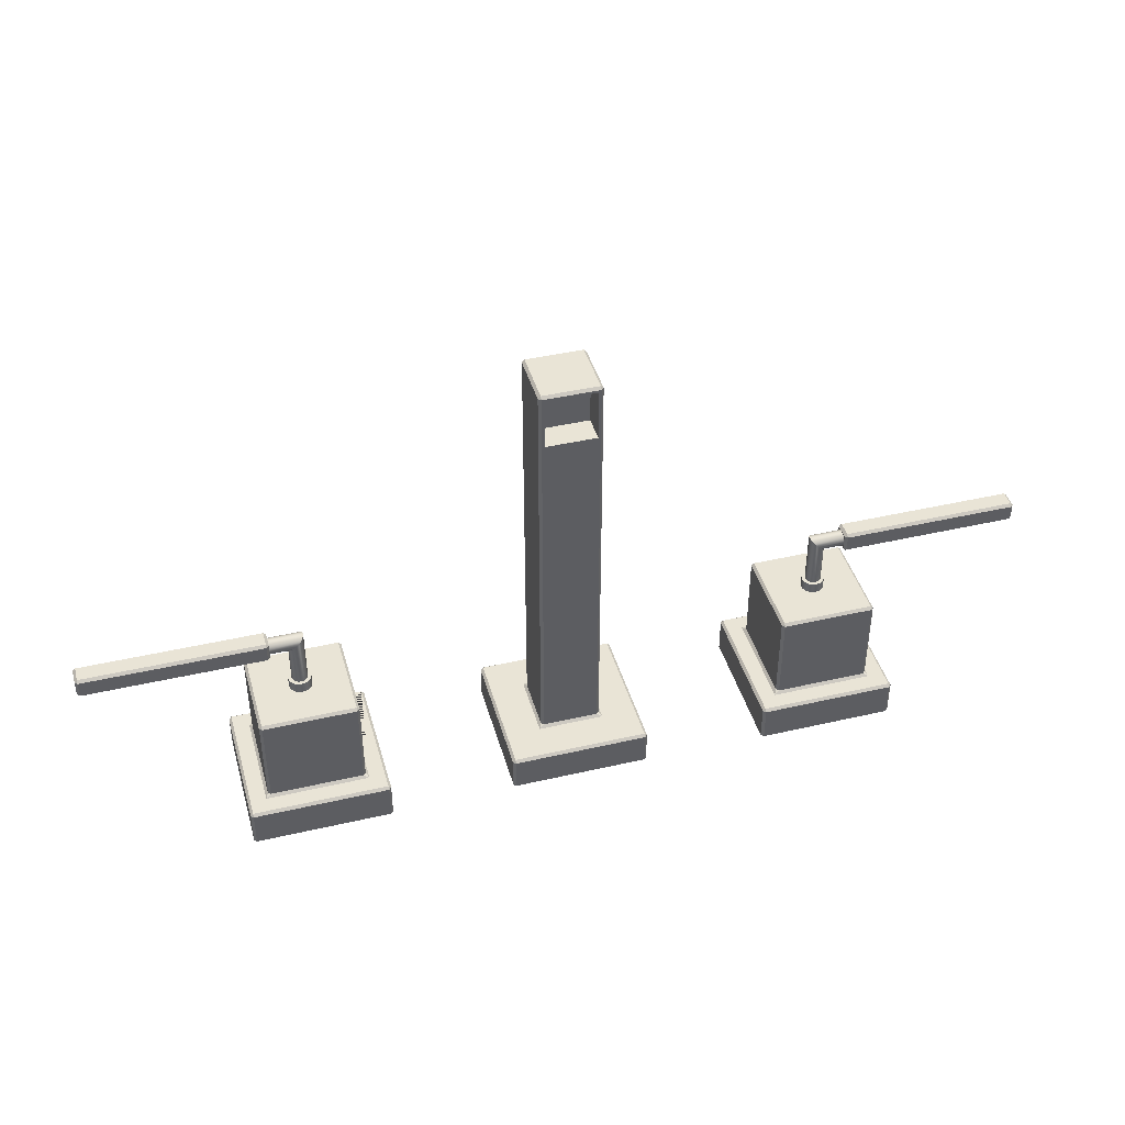
<metadata>
{"format":"obj","ext":"obj","renderer":"f3d","projection":"perspective","resolution":1024,"background":"white","views":[{"elev":42.4,"azim":-15.5,"up":"+Z"}]}
</metadata>
<code>
g default
v -8.401 1.306 3.674
v -8.401 1.459 3.674
v -8.401 1.459 3.633
v -8.401 1.306 3.633
v -8.398 1.462 3.633
v -8.398 1.462 3.674
v -8.245 1.462 3.674
v -8.245 1.462 3.633
v -8.242 1.459 3.674
v -8.242 1.306 3.674
v -8.242 1.306 3.633
v -8.242 1.459 3.633
v -8.245 1.303 3.633
v -8.398 1.303 3.633
v -8.374 1.438 3.68
v -8.374 1.438 3.783
v -8.269 1.438 3.783
v -8.269 1.438 3.68
v -8.266 1.435 3.783
v -8.266 1.33 3.783
v -8.266 1.33 3.68
v -8.266 1.435 3.68
v -8.263 1.324 3.677
v -8.398 1.306 3.677
v -8.245 1.306 3.677
v -8.245 1.459 3.677
v -8.263 1.441 3.677
v -8.38 1.441 3.677
v -8.398 1.459 3.677
v -8.38 1.324 3.677
v -8.374 1.33 3.786
v -8.269 1.33 3.786
v -8.269 1.435 3.786
v -8.374 1.435 3.786
v -8.374 1.327 3.783
v -8.374 1.327 3.68
v -8.269 1.327 3.68
v -8.269 1.327 3.783
v -8.377 1.33 3.783
v -8.377 1.435 3.783
v -8.377 1.435 3.68
v -8.377 1.33 3.68
v -8.398 1.303 3.674
v -8.245 1.303 3.674
v -8.542 1.459 3.674
v -8.542 1.306 3.674
v -8.542 1.306 3.636
v -8.542 1.459 3.636
v -8.656 1.351 4.152
v -8.656 1.414 4.152
v -8.656 1.414 3.68
v -8.656 1.351 3.68
v -8.584 1.345 3.677
v -8.698 1.306 3.677
v -8.545 1.306 3.677
v -8.545 1.459 3.677
v -8.584 1.42 3.677
v -8.659 1.42 3.677
v -8.698 1.459 3.677
v -8.659 1.345 3.677
v -8.701 1.306 3.674
v -8.701 1.459 3.674
v -8.701 1.459 3.636
v -8.701 1.306 3.636
v -8.653 1.351 4.155
v -8.59 1.351 4.155
v -8.59 1.414 4.155
v -8.653 1.414 4.155
v -8.698 1.462 3.636
v -8.698 1.462 3.674
v -8.545 1.462 3.674
v -8.545 1.462 3.636
v -8.653 1.348 4.088
v -8.653 1.348 3.68
v -8.59 1.348 3.68
v -8.59 1.348 4.088
v -8.545 1.306 3.633
v -8.698 1.306 3.633
v -8.698 1.459 3.633
v -8.545 1.459 3.633
v -8.698 1.303 3.674
v -8.698 1.303 3.636
v -8.545 1.303 3.636
v -8.545 1.303 3.674
v -8.587 1.414 4.152
v -8.587 1.351 4.152
v -8.587 1.351 3.68
v -8.587 1.414 3.68
v -8.653 1.417 3.68
v -8.653 1.417 4.152
v -8.59 1.417 4.152
v -8.59 1.417 3.68
v -8.653 1.348 4.152
v -8.59 1.348 4.152
v -8.65 1.348 4.091
v -8.593 1.348 4.091
v -8.593 1.348 4.149
v -8.65 1.348 4.149
v -8.65 1.378 4.149
v -8.65 1.378 4.091
v -8.593 1.378 4.091
v -8.593 1.378 4.149
v -8.842 1.306 3.674
v -8.842 1.459 3.674
v -8.842 1.459 3.633
v -8.842 1.306 3.633
v -8.845 1.462 3.633
v -8.845 1.462 3.674
v -8.998 1.462 3.674
v -8.998 1.462 3.633
v -9.001 1.459 3.674
v -9.001 1.306 3.674
v -9.001 1.306 3.633
v -9.001 1.459 3.633
v -8.998 1.303 3.633
v -8.845 1.303 3.633
v -8.869 1.438 3.68
v -8.869 1.438 3.783
v -8.974 1.438 3.783
v -8.974 1.438 3.68
v -8.977 1.435 3.783
v -8.977 1.33 3.783
v -8.977 1.33 3.68
v -8.977 1.435 3.68
v -8.98 1.324 3.677
v -8.845 1.306 3.677
v -8.998 1.306 3.677
v -8.998 1.459 3.677
v -8.98 1.441 3.677
v -8.863 1.441 3.677
v -8.845 1.459 3.677
v -8.863 1.324 3.677
v -8.869 1.33 3.786
v -8.974 1.33 3.786
v -8.974 1.435 3.786
v -8.869 1.435 3.786
v -8.869 1.327 3.783
v -8.869 1.327 3.68
v -8.974 1.327 3.68
v -8.974 1.327 3.783
v -8.866 1.33 3.783
v -8.866 1.435 3.783
v -8.866 1.435 3.68
v -8.866 1.33 3.68
v -8.845 1.303 3.674
v -8.998 1.303 3.674
v -8.321 1.391 3.852
v -8.324 1.391 3.855
v -8.291 1.391 3.855
v -8.291 1.391 3.852
v -8.326 1.39 3.857
v -8.291 1.39 3.857
v -8.328 1.388 3.859
v -8.291 1.388 3.859
v -8.329 1.387 3.86
v -8.291 1.387 3.86
v -8.33 1.384 3.861
v -8.291 1.384 3.861
v -8.33 1.382 3.861
v -8.291 1.382 3.861
v -8.33 1.38 3.861
v -8.291 1.38 3.861
v -8.329 1.378 3.86
v -8.291 1.378 3.86
v -8.328 1.376 3.859
v -8.291 1.376 3.859
v -8.291 1.374 3.857
v -8.291 1.373 3.855
v -8.291 1.373 3.852
v -8.291 1.391 3.85
v -8.291 1.373 3.85
v -8.291 1.39 3.848
v -8.291 1.374 3.848
v -8.291 1.388 3.846
v -8.291 1.376 3.846
v -8.291 1.387 3.844
v -8.291 1.378 3.844
v -8.291 1.384 3.844
v -8.291 1.38 3.844
v -8.291 1.382 3.843
v -8.326 1.374 3.857
v -8.324 1.373 3.855
v -8.321 1.373 3.852
v -8.319 1.373 3.85
v -8.317 1.374 3.848
v -8.315 1.376 3.846
v -8.314 1.378 3.844
v -8.313 1.38 3.844
v -8.312 1.382 3.843
v -8.313 1.384 3.844
v -8.314 1.387 3.844
v -8.315 1.388 3.846
v -8.317 1.39 3.848
v -8.319 1.391 3.85
v -8.315 1.376 3.798
v -8.314 1.378 3.798
v -8.324 1.391 3.798
v -8.321 1.391 3.798
v -8.326 1.39 3.798
v -8.328 1.388 3.798
v -8.317 1.39 3.798
v -8.315 1.388 3.798
v -8.329 1.387 3.798
v -8.33 1.384 3.798
v -8.33 1.382 3.798
v -8.33 1.38 3.798
v -8.329 1.378 3.798
v -8.328 1.376 3.798
v -8.326 1.374 3.798
v -8.324 1.373 3.798
v -8.321 1.373 3.798
v -8.319 1.373 3.798
v -8.317 1.374 3.798
v -8.313 1.38 3.798
v -8.312 1.382 3.798
v -8.313 1.384 3.798
v -8.314 1.387 3.798
v -8.319 1.391 3.798
v -8.324 1.373 3.786
v -8.321 1.373 3.786
v -8.319 1.373 3.786
v -8.317 1.374 3.786
v -8.326 1.374 3.786
v -8.315 1.376 3.786
v -8.328 1.376 3.786
v -8.314 1.378 3.786
v -8.329 1.378 3.786
v -8.313 1.38 3.786
v -8.33 1.38 3.786
v -8.312 1.382 3.786
v -8.33 1.382 3.786
v -8.313 1.384 3.786
v -8.33 1.384 3.786
v -8.314 1.387 3.786
v -8.329 1.387 3.786
v -8.315 1.388 3.786
v -8.328 1.388 3.786
v -8.317 1.39 3.786
v -8.326 1.39 3.786
v -8.319 1.391 3.786
v -8.324 1.391 3.786
v -8.321 1.391 3.786
v -8.318 1.37 3.786
v -8.321 1.369 3.786
v -8.325 1.37 3.786
v -8.328 1.371 3.786
v -8.315 1.371 3.786
v -8.331 1.373 3.786
v -8.312 1.373 3.786
v -8.333 1.376 3.786
v -8.334 1.379 3.786
v -8.334 1.382 3.786
v -8.334 1.385 3.786
v -8.333 1.389 3.786
v -8.331 1.391 3.786
v -8.312 1.391 3.786
v -8.31 1.389 3.786
v -8.309 1.385 3.786
v -8.308 1.382 3.786
v -8.309 1.379 3.786
v -8.31 1.376 3.786
v -8.328 1.393 3.786
v -8.315 1.393 3.786
v -8.325 1.395 3.786
v -8.318 1.395 3.786
v -8.321 1.395 3.786
v -8.325 1.37 3.798
v -8.321 1.369 3.798
v -8.318 1.37 3.798
v -8.315 1.371 3.798
v -8.328 1.371 3.798
v -8.312 1.373 3.798
v -8.331 1.373 3.798
v -8.31 1.376 3.798
v -8.309 1.379 3.798
v -8.308 1.382 3.798
v -8.309 1.385 3.798
v -8.31 1.389 3.798
v -8.312 1.391 3.798
v -8.331 1.391 3.798
v -8.333 1.389 3.798
v -8.334 1.385 3.798
v -8.334 1.382 3.798
v -8.334 1.379 3.798
v -8.333 1.376 3.798
v -8.315 1.393 3.798
v -8.328 1.393 3.798
v -8.318 1.395 3.798
v -8.325 1.395 3.798
v -8.321 1.395 3.798
v -8.291 1.373 3.843
v -8.291 1.391 3.843
v -8.291 1.391 3.861
v -8.291 1.373 3.861
v -8.085 1.391 3.861
v -8.085 1.373 3.861
v -8.085 1.373 3.843
v -8.085 1.391 3.843
v -8.288 1.37 3.861
v -8.288 1.37 3.843
v -8.088 1.37 3.843
v -8.088 1.37 3.861
v -8.288 1.373 3.864
v -8.088 1.373 3.864
v -8.088 1.391 3.864
v -8.288 1.391 3.864
v -8.088 1.373 3.84
v -8.288 1.373 3.84
v -8.288 1.391 3.84
v -8.088 1.391 3.84
v -8.288 1.394 3.843
v -8.288 1.394 3.861
v -8.088 1.394 3.861
v -8.088 1.394 3.843
v -8.921 1.391 3.852
v -8.919 1.391 3.855
v -8.951 1.391 3.855
v -8.951 1.391 3.852
v -8.917 1.39 3.857
v -8.951 1.39 3.857
v -8.915 1.388 3.859
v -8.951 1.388 3.859
v -8.913 1.387 3.86
v -8.951 1.387 3.86
v -8.913 1.384 3.861
v -8.951 1.384 3.861
v -8.912 1.382 3.861
v -8.951 1.382 3.861
v -8.913 1.38 3.861
v -8.951 1.38 3.861
v -8.913 1.378 3.86
v -8.951 1.378 3.86
v -8.915 1.376 3.859
v -8.951 1.376 3.859
v -8.951 1.374 3.857
v -8.951 1.373 3.855
v -8.951 1.373 3.852
v -8.951 1.391 3.85
v -8.951 1.373 3.85
v -8.951 1.39 3.848
v -8.951 1.374 3.848
v -8.951 1.388 3.846
v -8.951 1.376 3.846
v -8.951 1.387 3.844
v -8.951 1.378 3.844
v -8.951 1.384 3.844
v -8.951 1.38 3.844
v -8.951 1.382 3.843
v -8.917 1.374 3.857
v -8.919 1.373 3.855
v -8.921 1.373 3.852
v -8.924 1.373 3.85
v -8.926 1.374 3.848
v -8.928 1.376 3.846
v -8.929 1.378 3.844
v -8.93 1.38 3.844
v -8.93 1.382 3.843
v -8.93 1.384 3.844
v -8.929 1.387 3.844
v -8.928 1.388 3.846
v -8.926 1.39 3.848
v -8.924 1.391 3.85
v -8.928 1.376 3.798
v -8.929 1.378 3.798
v -8.919 1.391 3.798
v -8.921 1.391 3.798
v -8.917 1.39 3.798
v -8.915 1.388 3.798
v -8.926 1.39 3.798
v -8.928 1.388 3.798
v -8.913 1.387 3.798
v -8.913 1.384 3.798
v -8.912 1.382 3.798
v -8.913 1.38 3.798
v -8.913 1.378 3.798
v -8.915 1.376 3.798
v -8.917 1.374 3.798
v -8.919 1.373 3.798
v -8.921 1.373 3.798
v -8.924 1.373 3.798
v -8.926 1.374 3.798
v -8.93 1.38 3.798
v -8.93 1.382 3.798
v -8.93 1.384 3.798
v -8.929 1.387 3.798
v -8.924 1.391 3.798
v -8.919 1.373 3.786
v -8.921 1.373 3.786
v -8.924 1.373 3.786
v -8.926 1.374 3.786
v -8.917 1.374 3.786
v -8.928 1.376 3.786
v -8.915 1.376 3.786
v -8.929 1.378 3.786
v -8.913 1.378 3.786
v -8.93 1.38 3.786
v -8.913 1.38 3.786
v -8.93 1.382 3.786
v -8.912 1.382 3.786
v -8.93 1.384 3.786
v -8.913 1.384 3.786
v -8.929 1.387 3.786
v -8.913 1.387 3.786
v -8.928 1.388 3.786
v -8.915 1.388 3.786
v -8.926 1.39 3.786
v -8.917 1.39 3.786
v -8.924 1.391 3.786
v -8.919 1.391 3.786
v -8.921 1.391 3.786
v -8.925 1.37 3.786
v -8.921 1.369 3.786
v -8.918 1.37 3.786
v -8.915 1.371 3.786
v -8.928 1.371 3.786
v -8.912 1.373 3.786
v -8.93 1.373 3.786
v -8.91 1.376 3.786
v -8.909 1.379 3.786
v -8.908 1.382 3.786
v -8.909 1.385 3.786
v -8.91 1.389 3.786
v -8.912 1.391 3.786
v -8.93 1.391 3.786
v -8.932 1.389 3.786
v -8.934 1.385 3.786
v -8.934 1.382 3.786
v -8.934 1.379 3.786
v -8.932 1.376 3.786
v -8.915 1.393 3.786
v -8.928 1.393 3.786
v -8.918 1.395 3.786
v -8.925 1.395 3.786
v -8.921 1.395 3.786
v -8.918 1.37 3.798
v -8.921 1.369 3.798
v -8.925 1.37 3.798
v -8.928 1.371 3.798
v -8.915 1.371 3.798
v -8.93 1.373 3.798
v -8.912 1.373 3.798
v -8.932 1.376 3.798
v -8.934 1.379 3.798
v -8.934 1.382 3.798
v -8.934 1.385 3.798
v -8.932 1.389 3.798
v -8.93 1.391 3.798
v -8.912 1.391 3.798
v -8.91 1.389 3.798
v -8.909 1.385 3.798
v -8.908 1.382 3.798
v -8.909 1.379 3.798
v -8.91 1.376 3.798
v -8.928 1.393 3.798
v -8.915 1.393 3.798
v -8.925 1.395 3.798
v -8.918 1.395 3.798
v -8.921 1.395 3.798
v -8.951 1.373 3.843
v -8.951 1.391 3.843
v -8.951 1.391 3.861
v -8.951 1.373 3.861
v -9.158 1.391 3.861
v -9.158 1.373 3.861
v -9.158 1.373 3.843
v -9.158 1.391 3.843
v -8.954 1.37 3.861
v -8.954 1.37 3.843
v -9.155 1.37 3.843
v -9.155 1.37 3.861
v -8.954 1.373 3.864
v -9.155 1.373 3.864
v -9.155 1.391 3.864
v -8.954 1.391 3.864
v -9.155 1.373 3.84
v -8.954 1.373 3.84
v -8.954 1.391 3.84
v -9.155 1.391 3.84
v -8.954 1.394 3.843
v -8.954 1.394 3.861
v -9.155 1.394 3.861
v -9.155 1.394 3.843
g d_model1:d_model3:Component_158_001
f 1 2 3 4
f 5 6 7 8
f 9 10 11 12
f 13 14 4 11
f 11 4 3 12
f 12 3 5 8
f 15 16 17 18
f 19 20 21 22
f 23 24 25 26
f 27 23 26 28
f 28 26 29 30
f 30 29 24 23
f 31 32 33 34
f 35 36 37 38
f 30 23 27 28
f 39 40 41 42
f 43 14 13 44
f 6 2 29
f 17 33 19
f 16 40 34
f 32 38 20
f 27 18 22
f 34 33 17 16
f 41 40 16 15
f 8 7 9 12
f 1 24 29 2
f 30 23 37 36
f 2 6 5 3
f 38 37 21 20
f 35 38 32 31
f 15 18 27 28
f 43 44 25 24
f 18 17 19 22
f 21 23 27 22
f 29 26 7 6
f 32 20 19 33
f 25 10 9 26
f 39 31 34 40
f 39 42 36 35
f 28 30 42 41
f 44 13 11 10
f 43 1 4 14
f 25 44 10
f 28 41 15
f 39 35 31
f 1 43 24
f 42 30 36
f 21 37 23
f 7 26 9
f 45 46 47 48
f 49 50 51 52
f 53 54 55 56
f 57 53 56 58
f 58 56 59 60
f 60 59 54 53
f 61 62 63 64
f 65 66 67 68
f 69 70 71 72
f 73 74 75 76
f 60 53 57 58
f 77 78 79 80
f 81 82 83 84
f 85 86 87 88
f 89 90 91 92
f 58 60 52 51
f 67 66 86 85
f 50 90 89 51
f 81 84 55 54
f 71 45 48 72
f 47 77 80 48
f 64 63 79 78
f 70 62 59
f 78 82 64
f 62 70 69 63
f 60 53 75 74
f 46 84 83 47
f 61 81 54
f 72 48 80
f 52 60 74
f 81 61 64 82
f 68 67 91 90
f 80 79 69 72
f 93 94 66 65
f 83 82 78 77
f 61 54 59 62
f 91 67 85
f 71 56 45
f 91 85 88 92
f 87 75 53
f 49 93 65
f 86 94 76 87
f 87 76 75
f 89 92 57 58
f 56 55 46 45
f 93 49 52 73
f 73 52 74
f 88 87 53 57
f 47 83 77
f 86 66 94
f 90 50 68
f 58 51 89
f 46 55 84
f 79 63 69
f 57 92 88
f 49 65 68 50
f 59 56 71 70
f 95 93 73 76
f 96 95 76 97
f 97 76 94 98
f 98 94 93 95
f 99 100 101 102
f 99 98 95 100
f 95 96 101 100
f 97 102 101 96
f 97 98 99 102
f 106 105 104 103
f 110 109 108 107
f 114 113 112 111
f 113 106 116 115
f 114 105 106 113
f 110 107 105 114
f 120 119 118 117
f 124 123 122 121
f 128 127 126 125
f 130 128 125 129
f 132 131 128 130
f 125 126 131 132
f 136 135 134 133
f 140 139 138 137
f 130 129 125 132
f 144 143 142 141
f 146 115 116 145
f 131 104 108
f 121 135 119
f 136 142 118
f 122 140 134
f 124 120 129
f 118 119 135 136
f 117 118 142 143
f 114 111 109 110
f 104 131 126 103
f 138 139 125 132
f 105 107 108 104
f 122 123 139 140
f 133 134 140 137
f 130 129 120 117
f 126 127 146 145
f 124 121 119 120
f 124 129 125 123
f 108 109 128 131
f 135 121 122 134
f 128 111 112 127
f 142 136 133 141
f 137 138 144 141
f 143 144 132 130
f 112 113 115 146
f 116 106 103 145
f 112 146 127
f 117 143 130
f 133 137 141
f 126 145 103
f 138 132 144
f 125 139 123
f 111 128 109
f 147 148 149 150
f 148 151 152 149
f 151 153 154 152
f 155 156 154 153
f 157 158 156 155
f 159 160 158 157
f 161 162 160 159
f 163 164 162 161
f 165 166 164 163
f 162 160 158 156
f 164 162 156 154
f 166 164 154 152
f 167 166 152 149
f 168 167 149 150
f 169 168 150 170
f 171 169 170 172
f 173 171 172 174
f 175 173 174 176
f 177 175 176 178
f 179 177 178 180
f 166 165 181 167
f 167 181 182 168
f 168 182 183 169
f 169 183 184 171
f 171 184 185 173
f 173 185 186 175
f 175 186 187 177
f 177 187 188 179
f 179 188 189 180
f 180 189 190 178
f 178 190 191 176
f 176 191 192 174
f 192 193 172 174
f 193 194 170 172
f 187 186 195 196
f 194 147 150 170
f 197 148 147 198
f 199 151 148 197
f 200 153 151 199
f 201 193 192 202
f 203 155 153 200
f 204 157 155 203
f 205 159 157 204
f 161 159 205 206
f 163 161 206 207
f 165 163 207 208
f 165 208 209 181
f 181 209 210 182
f 182 210 211 183
f 183 211 212 184
f 184 212 213 185
f 185 213 195 186
f 188 187 196 214
f 189 188 214 215
f 216 190 189 215
f 217 191 190 216
f 202 192 191 217
f 218 194 193 201
f 198 147 194 218
f 219 220 221 222
f 223 219 222 224
f 225 223 224 226
f 227 225 226 228
f 229 227 228 230
f 231 229 230 232
f 233 231 232 234
f 235 233 234 236
f 237 235 236 238
f 239 237 238 240
f 241 239 240 242
f 243 244 245 246
f 247 243 246 248
f 249 247 248 220
f 219 220 248 250
f 223 219 250 225
f 225 250 251 227
f 229 227 251 252
f 231 229 252 253
f 233 231 253 235
f 235 253 254 237
f 239 237 254 255
f 241 239 255 242
f 242 255 256 240
f 238 240 256 257
f 236 238 257 234
f 234 257 258 232
f 232 258 259 230
f 228 230 259 260
f 226 228 260 224
f 224 260 261 222
f 221 222 261 249
f 221 249 220
f 256 255 262 263
f 263 262 264 265
f 265 264 266
f 267 268 269 270
f 271 267 270 272
f 273 271 272 211
f 212 211 272 274
f 213 212 274 195
f 195 274 275 196
f 214 196 275 276
f 215 214 276 277
f 216 215 277 217
f 217 277 278 202
f 201 202 278 279
f 218 201 279 198
f 198 279 280 197
f 199 197 280 281
f 200 199 281 203
f 203 281 282 204
f 204 282 283 205
f 206 205 283 284
f 207 206 284 208
f 208 284 285 209
f 210 209 285 273
f 210 273 211
f 280 279 286 287
f 287 286 288 289
f 289 288 290
f 271 246 245 267
f 273 248 246 271
f 273 285 250 248
f 285 284 251 250
f 284 283 252 251
f 283 282 253 252
f 282 281 254 253
f 281 280 255 254
f 255 280 287 262
f 262 287 289 264
f 264 289 290 266
f 266 290 288 265
f 265 288 286 263
f 263 286 279 256
f 279 278 257 256
f 278 277 258 257
f 277 276 259 258
f 276 275 260 259
f 275 274 261 260
f 274 272 249 261
f 270 247 249 272
f 269 243 247 270
f 268 244 243 269
f 267 245 244 268
f 241 197 198 242
f 239 199 197 241
f 237 200 199 239
f 203 200 237 235
f 204 203 235 233
f 205 204 233 231
f 206 205 231 229
f 207 206 229 227
f 208 207 227 225
f 208 225 223 209
f 209 223 219 210
f 210 219 220 211
f 211 220 221 212
f 212 221 222 213
f 213 222 224 195
f 196 195 224 226
f 214 196 226 228
f 215 214 228 230
f 216 215 230 232
f 217 216 232 234
f 202 217 234 236
f 238 201 202 236
f 240 218 201 238
f 242 198 218 240
f 291 169 171 173
f 291 173 175 177
f 291 177 179 180
f 170 150 292 172
f 174 172 292 176
f 178 176 292 180
f 158 160 293 156
f 154 156 293 152
f 149 152 293 150
f 294 160 162 164
f 294 164 166 167
f 294 167 168 169
f 295 296 297 298
f 299 300 301 302
f 303 304 305 306
f 307 308 309 310
f 311 312 313 314
f 302 301 297 296
f 313 305 295
f 306 305 313 312
f 294 299 303
f 312 293 306
f 294 303 306 160
f 160 306 293
f 299 302 304 303
f 310 309 311 314
f 314 313 295 298
f 304 302 296
f 301 300 308 307
f 308 291 180 309
f 309 180 292
f 311 309 292
f 169 291 300 294
f 294 300 299
f 304 296 295 305
f 297 301 307
f 150 293 312 292
f 292 312 311
f 308 300 291
f 314 298 310
f 297 307 310 298
f 318 317 316 315
f 317 320 319 316
f 320 322 321 319
f 321 322 324 323
f 323 324 326 325
f 325 326 328 327
f 327 328 330 329
f 329 330 332 331
f 331 332 334 333
f 324 326 328 330
f 322 324 330 332
f 320 322 332 334
f 317 320 334 335
f 318 317 335 336
f 338 318 336 337
f 340 338 337 339
f 342 340 339 341
f 344 342 341 343
f 346 344 343 345
f 348 346 345 347
f 335 349 333 334
f 336 350 349 335
f 337 351 350 336
f 339 352 351 337
f 341 353 352 339
f 343 354 353 341
f 345 355 354 343
f 347 356 355 345
f 348 357 356 347
f 346 358 357 348
f 344 359 358 346
f 342 360 359 344
f 342 340 361 360
f 340 338 362 361
f 364 363 354 355
f 338 318 315 362
f 366 315 316 365
f 365 316 319 367
f 367 319 321 368
f 370 360 361 369
f 368 321 323 371
f 371 323 325 372
f 372 325 327 373
f 374 373 327 329
f 375 374 329 331
f 376 375 331 333
f 349 377 376 333
f 350 378 377 349
f 351 379 378 350
f 352 380 379 351
f 353 381 380 352
f 354 363 381 353
f 382 364 355 356
f 383 382 356 357
f 383 357 358 384
f 384 358 359 385
f 385 359 360 370
f 369 361 362 386
f 386 362 315 366
f 390 389 388 387
f 392 390 387 391
f 394 392 391 393
f 396 394 393 395
f 398 396 395 397
f 400 398 397 399
f 402 400 399 401
f 404 402 401 403
f 406 404 403 405
f 408 406 405 407
f 410 408 407 409
f 414 413 412 411
f 416 414 411 415
f 388 416 415 417
f 418 416 388 387
f 393 418 387 391
f 395 419 418 393
f 420 419 395 397
f 421 420 397 399
f 403 421 399 401
f 405 422 421 403
f 423 422 405 407
f 410 423 407 409
f 408 424 423 410
f 425 424 408 406
f 402 425 406 404
f 400 426 425 402
f 398 427 426 400
f 428 427 398 396
f 392 428 396 394
f 390 429 428 392
f 417 429 390 389
f 388 417 389
f 431 430 423 424
f 433 432 430 431
f 434 432 433
f 438 437 436 435
f 440 438 435 439
f 379 440 439 441
f 442 440 379 380
f 363 442 380 381
f 364 443 442 363
f 444 443 364 382
f 445 444 382 383
f 385 445 383 384
f 370 446 445 385
f 447 446 370 369
f 366 447 369 386
f 365 448 447 366
f 449 448 365 367
f 371 449 367 368
f 372 450 449 371
f 373 451 450 372
f 452 451 373 374
f 376 452 374 375
f 377 453 452 376
f 441 453 377 378
f 379 441 378
f 455 454 447 448
f 457 456 454 455
f 458 456 457
f 435 413 414 439
f 439 414 416 441
f 416 418 453 441
f 418 419 452 453
f 419 420 451 452
f 420 421 450 451
f 421 422 449 450
f 422 423 448 449
f 430 455 448 423
f 432 457 455 430
f 434 458 457 432
f 433 456 458 434
f 431 454 456 433
f 424 447 454 431
f 424 425 446 447
f 425 426 445 446
f 426 427 444 445
f 427 428 443 444
f 428 429 442 443
f 429 417 440 442
f 440 417 415 438
f 438 415 411 437
f 437 411 412 436
f 436 412 413 435
f 410 366 365 409
f 409 365 367 407
f 407 367 368 405
f 403 405 368 371
f 401 403 371 372
f 399 401 372 373
f 397 399 373 374
f 395 397 374 375
f 393 395 375 376
f 377 391 393 376
f 378 387 391 377
f 379 388 387 378
f 380 389 388 379
f 381 390 389 380
f 363 392 390 381
f 394 392 363 364
f 396 394 364 382
f 398 396 382 383
f 400 398 383 384
f 402 400 384 385
f 404 402 385 370
f 404 370 369 406
f 406 369 386 408
f 408 386 366 410
f 341 339 337 459
f 345 343 341 459
f 348 347 345 459
f 340 460 318 338
f 344 460 340 342
f 348 460 344 346
f 324 461 328 326
f 320 461 324 322
f 318 461 320 317
f 332 330 328 462
f 335 334 332 462
f 337 336 335 462
f 466 465 464 463
f 470 469 468 467
f 474 473 472 471
f 478 477 476 475
f 482 481 480 479
f 464 465 469 470
f 463 473 481
f 480 481 473 474
f 471 467 462
f 474 461 480
f 328 474 471 462
f 461 474 328
f 471 472 470 467
f 482 479 477 478
f 466 463 481 482
f 464 470 472
f 475 476 468 469
f 477 348 459 476
f 460 348 477
f 460 477 479
f 462 468 459 337
f 467 468 462
f 473 463 464 472
f 475 469 465
f 460 480 461 318
f 479 480 460
f 459 468 476
f 478 466 482
f 466 478 475 465

</code>
